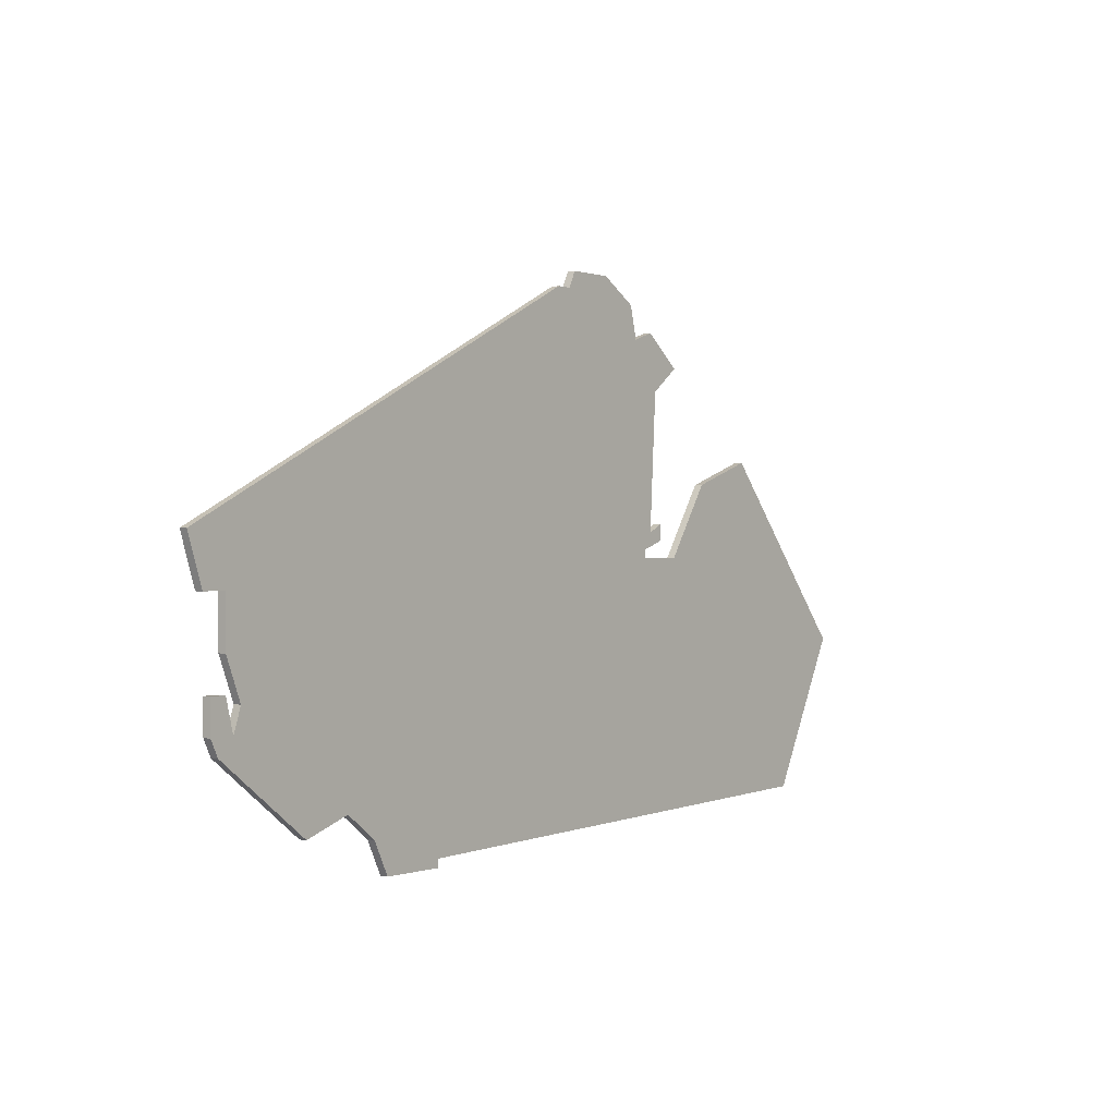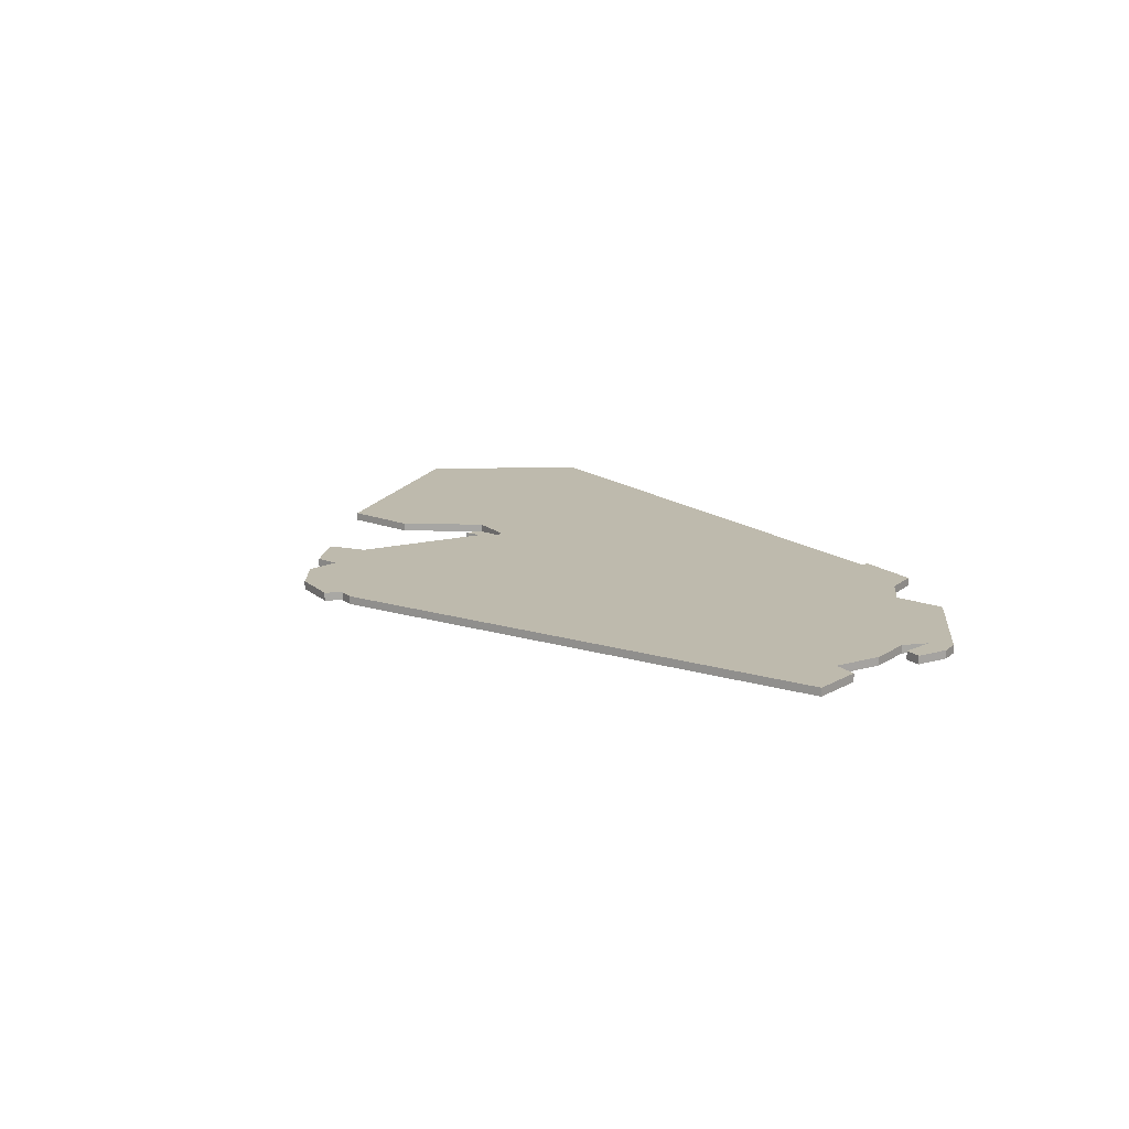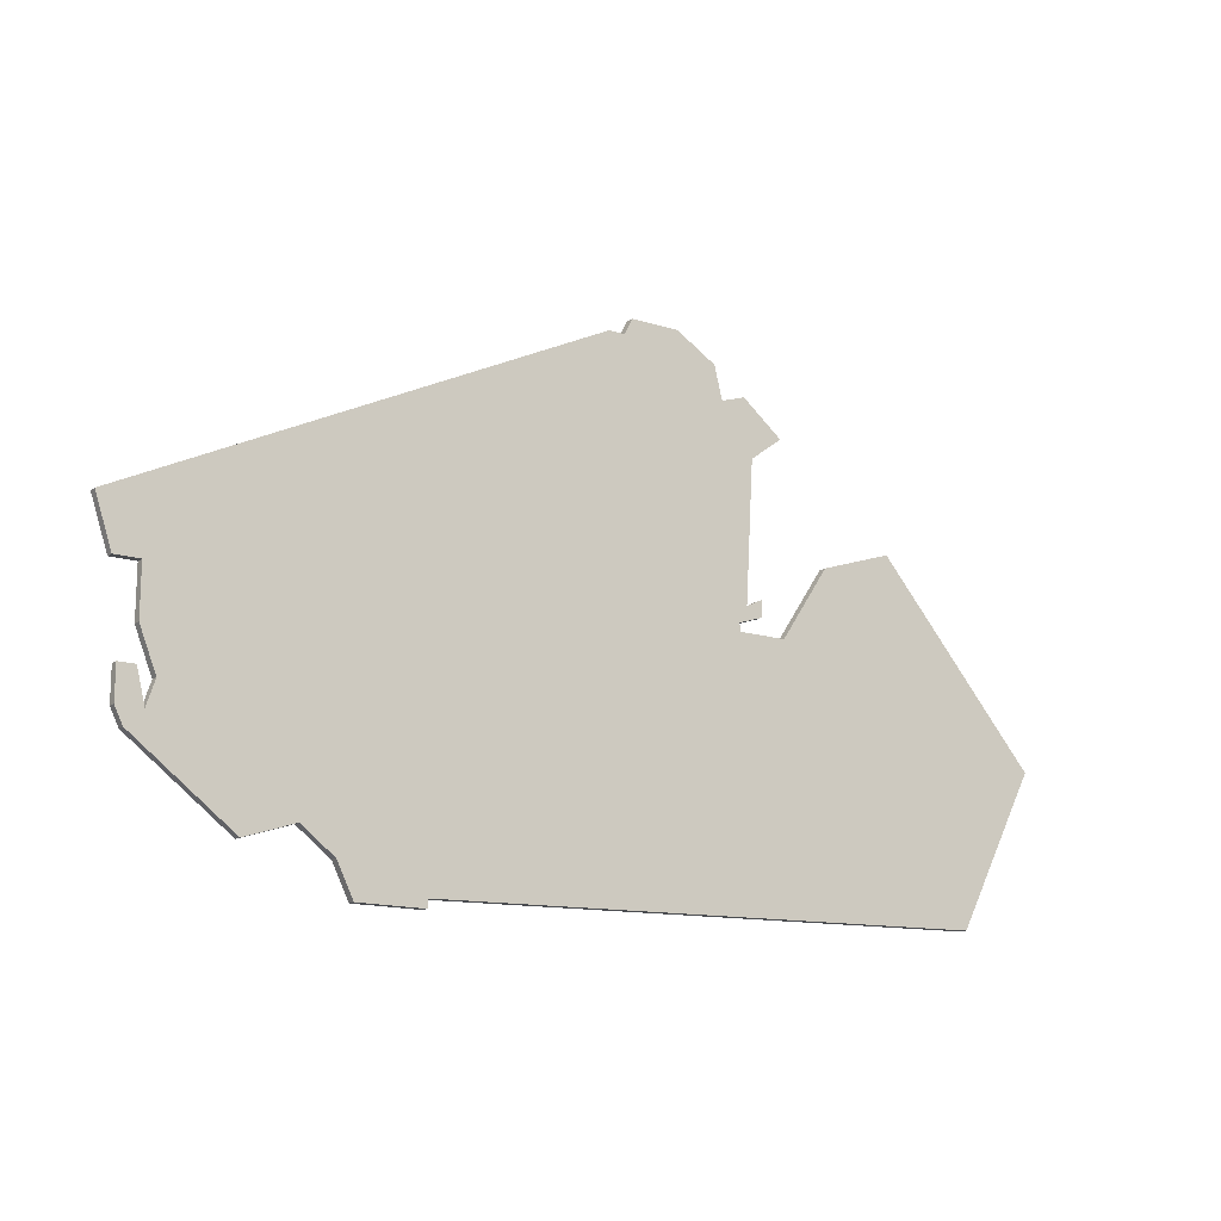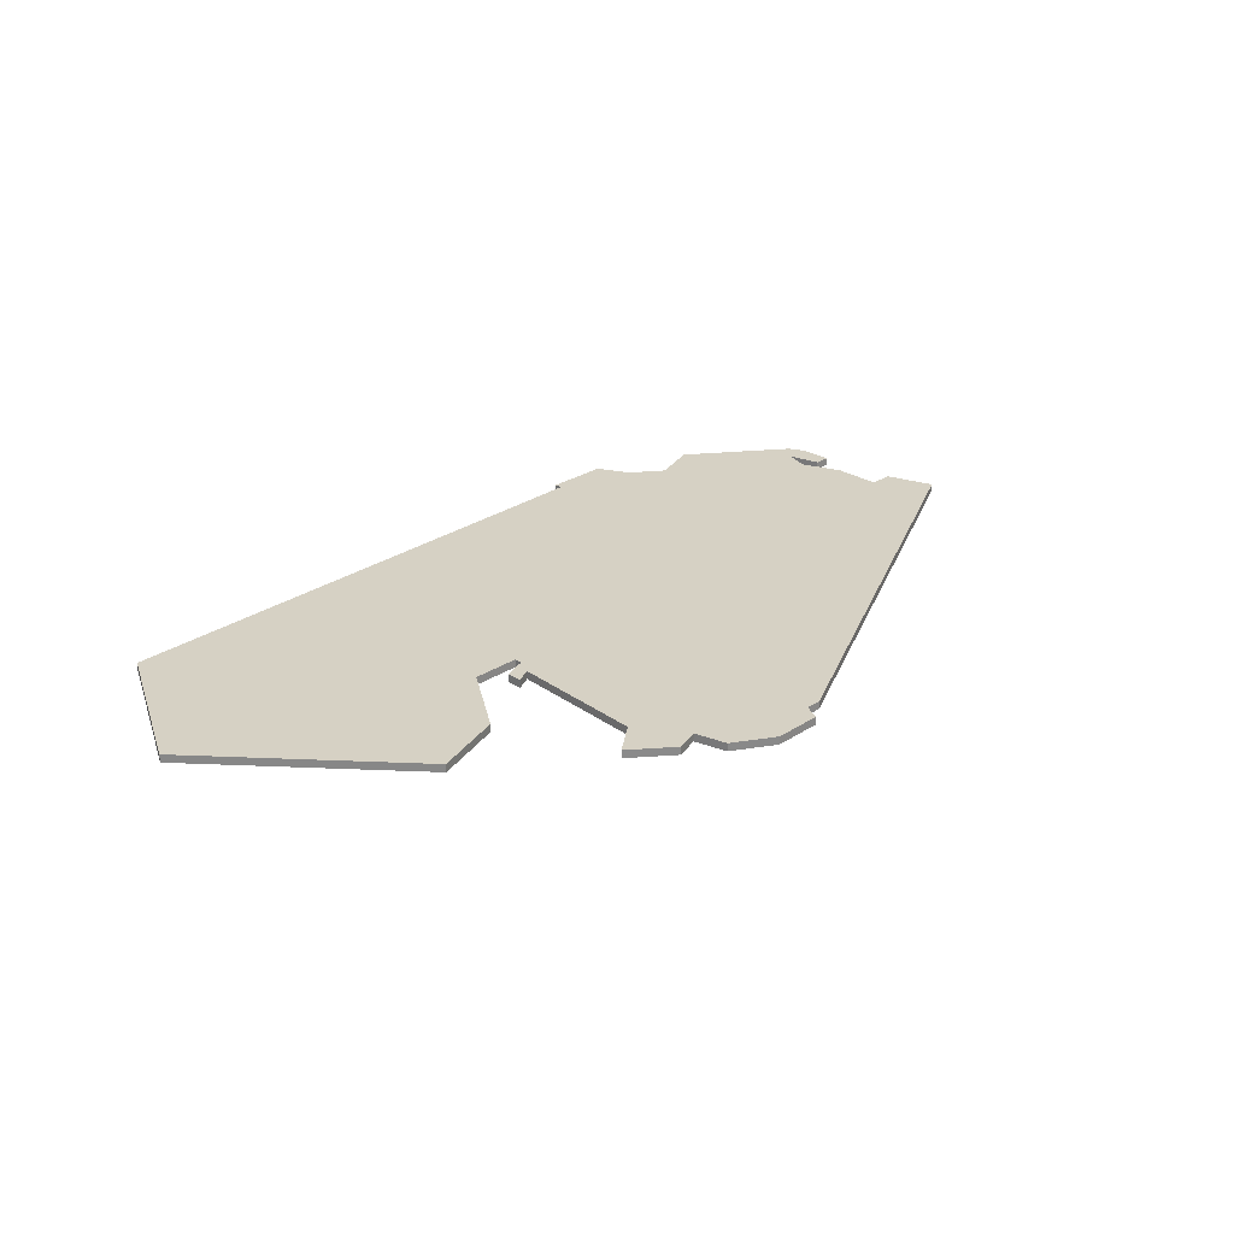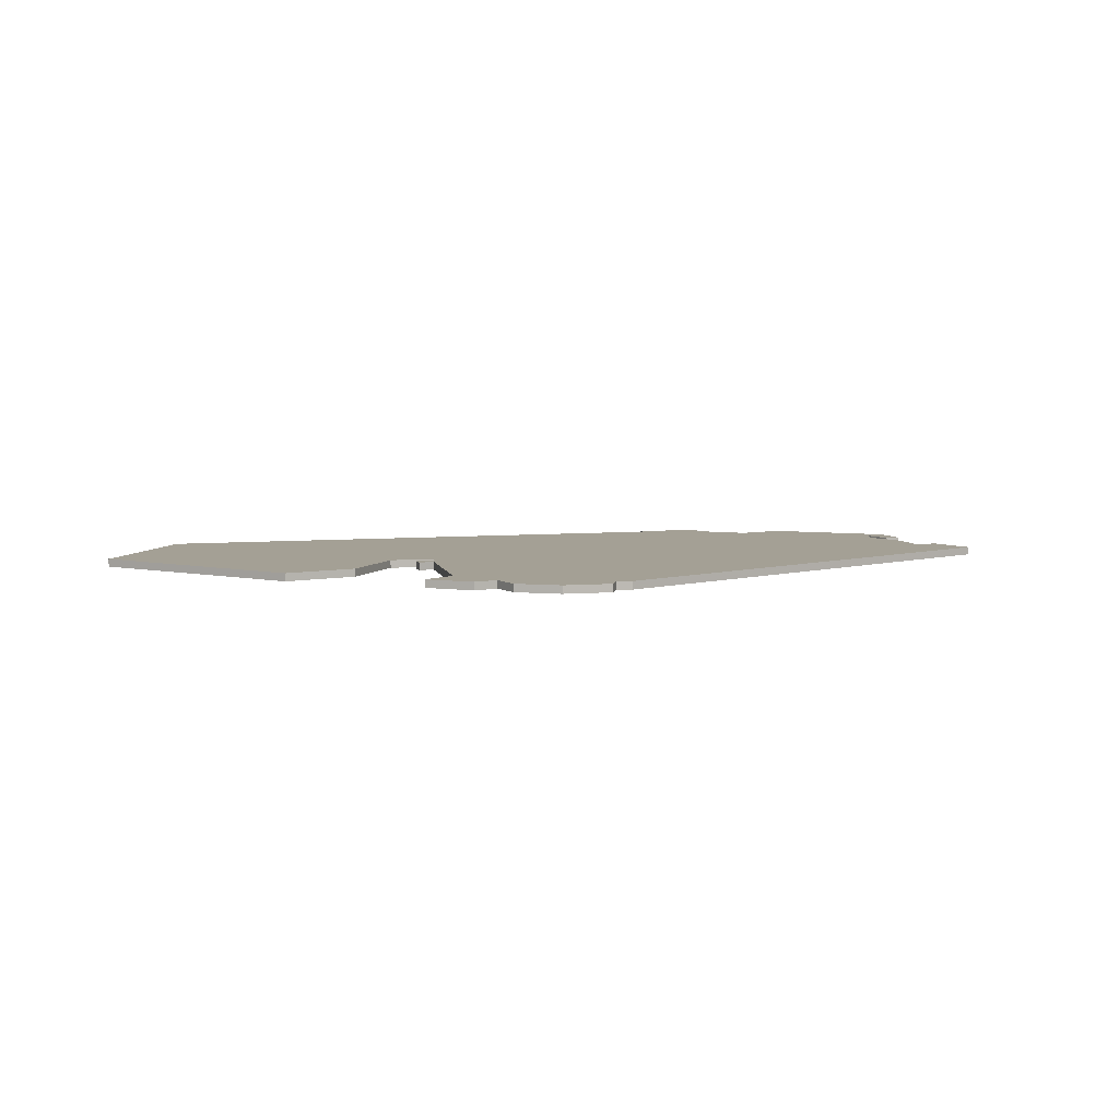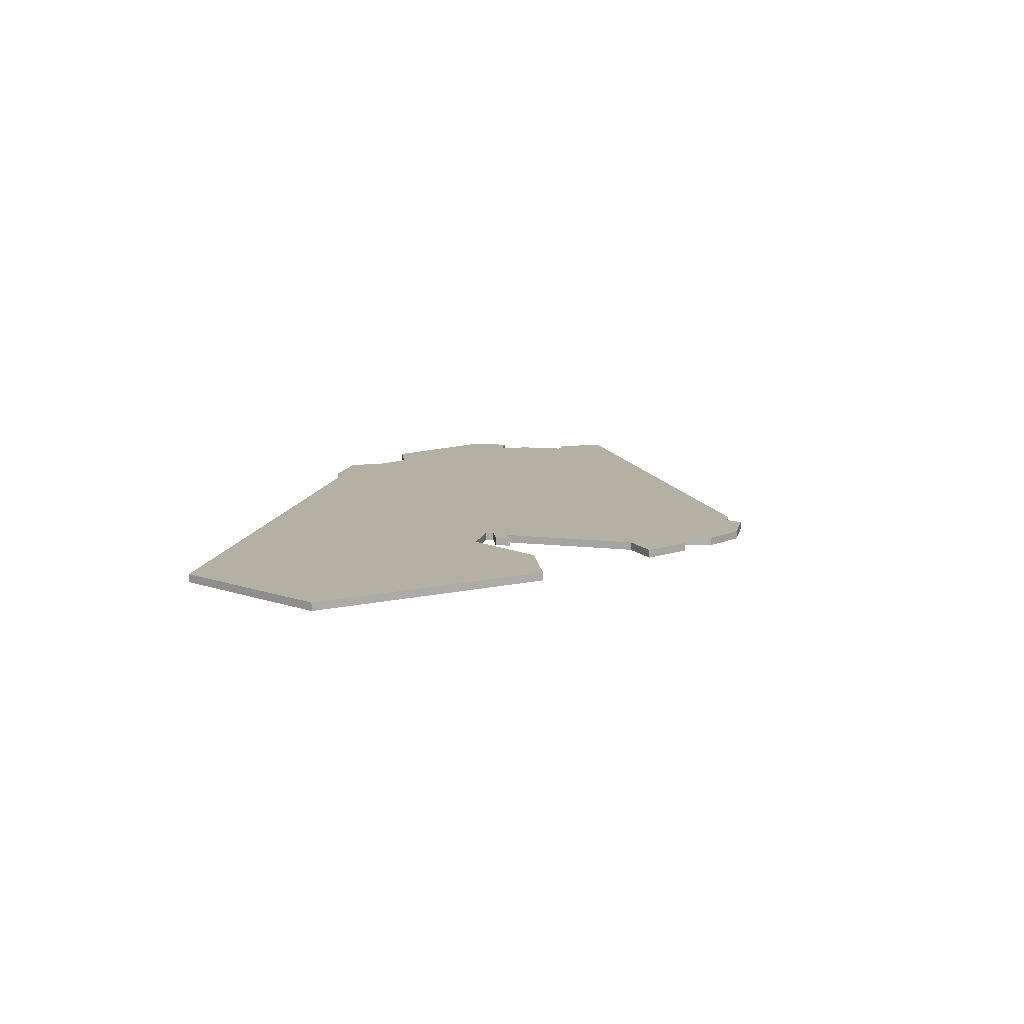
<metadata>
{"format":"obj","ext":"obj","renderer":"f3d","projection":"perspective","resolution":1024,"background":"white","views":[{"elev":0.2,"azim":-52.2,"up":"+Y"},{"elev":15.4,"azim":-121.1,"up":"+Z"},{"elev":-15.0,"azim":-33.9,"up":"+Y"},{"elev":26.9,"azim":134.8,"up":"+Z"},{"elev":5.8,"azim":165.0,"up":"+Z"},{"elev":11.6,"azim":102.2,"up":"+Z"}]}
</metadata>
<code>
v 4393 -1293 0
v 4393 -1293 1
v 4426 -1233 0
v 4426 -1233 1
v 4442 -1261 0
v 4442 -1261 1
v 4442 -1237 0
v 4442 -1237 1
v 4367 -1261 0
v 4367 -1261 1
v 4433 -1231 0
v 4433 -1231 1
v 4441 -1264 0
v 4441 -1264 1
v 4441 -1263 0
v 4441 -1263 1
v 4383 -1292 0
v 4383 -1292 1
v 4482 -1275 0
v 4482 -1275 1
v 4424 -1233 0
v 4424 -1233 1
v 4374 -1278 0
v 4374 -1278 1
v 4373 -1281 0
v 4373 -1281 1
v 4439 -1238 0
v 4439 -1238 1
v 4472 -1294 0
v 4472 -1294 1
v 4447 -1264 0
v 4447 -1264 1
v 4447 -1241 0
v 4447 -1241 1
v 4389 -1290 0
v 4389 -1290 1
v 4372 -1273 0
v 4372 -1273 1
v 4372 -1267 0
v 4372 -1267 1
v 4372 -1277 0
v 4372 -1277 1
v 4438 -1234 0
v 4438 -1234 1
v 4462 -1252 0
v 4462 -1252 1
v 4371 -1283 0
v 4371 -1283 1
v 4453 -1255 0
v 4453 -1255 1
v 4395 -1297 0
v 4395 -1297 1
v 4370 -1281 0
v 4370 -1281 1
v 4370 -1277 0
v 4370 -1277 1
v 4403 -1297 0
v 4403 -1297 1
v 4403 -1296 0
v 4403 -1296 1
v 4444 -1260 0
v 4444 -1260 1
v 4444 -1262 0
v 4444 -1262 1
v 4427 -1231 0
v 4427 -1231 1
v 4369 -1267 0
v 4369 -1267 1
v 4443 -1244 0
v 4443 -1244 1
f 25 17 47
f 47 53 25
f 17 23 35
f 59 57 51
f 35 59 1
f 51 1 59
f 13 59 35
f 35 21 15
f 41 53 55
f 39 67 9
f 23 17 25
f 37 39 23
f 39 35 23
f 9 21 39
f 35 39 21
f 41 25 53
f 15 21 5
f 61 63 5
f 15 5 63
f 21 3 5
f 31 19 29
f 31 49 45
f 45 19 31
f 13 31 29
f 13 29 59
f 43 27 11
f 3 11 27
f 3 65 11
f 27 7 69
f 33 69 7
f 3 27 69
f 69 5 3
f 13 35 15
f 48 18 26
f 26 54 48
f 36 24 18
f 52 58 60
f 2 60 36
f 60 2 52
f 36 60 14
f 16 22 36
f 56 54 42
f 10 68 40
f 26 18 24
f 24 40 38
f 24 36 40
f 40 22 10
f 22 40 36
f 54 26 42
f 6 22 16
f 6 64 62
f 64 6 16
f 6 4 22
f 30 20 32
f 46 50 32
f 32 20 46
f 30 32 14
f 60 30 14
f 12 28 44
f 28 12 4
f 12 66 4
f 70 8 28
f 8 70 34
f 70 28 4
f 4 6 70
f 16 36 14
f 10 22 9
f 9 22 21
f 68 10 67
f 67 10 9
f 40 68 39
f 39 68 67
f 38 40 37
f 37 40 39
f 24 38 23
f 23 38 37
f 26 24 25
f 25 24 23
f 42 26 41
f 41 26 25
f 56 42 55
f 55 42 41
f 54 56 53
f 53 56 55
f 48 54 47
f 47 54 53
f 18 48 17
f 17 48 47
f 36 18 35
f 35 18 17
f 2 36 1
f 1 36 35
f 52 2 51
f 51 2 1
f 58 52 57
f 57 52 51
f 60 58 59
f 59 58 57
f 30 60 29
f 29 60 59
f 20 30 19
f 19 30 29
f 46 20 45
f 45 20 19
f 50 46 49
f 49 46 45
f 32 50 31
f 31 50 49
f 14 32 13
f 13 32 31
f 16 14 15
f 15 14 13
f 64 16 63
f 63 16 15
f 62 64 61
f 61 64 63
f 6 62 5
f 5 62 61
f 70 6 69
f 69 6 5
f 34 70 33
f 33 70 69
f 8 34 7
f 7 34 33
f 28 8 27
f 27 8 7
f 44 28 43
f 43 28 27
f 12 44 11
f 11 44 43
f 66 12 65
f 65 12 11
f 22 4 21
f 21 4 3
f 4 66 3
f 3 66 65

</code>
